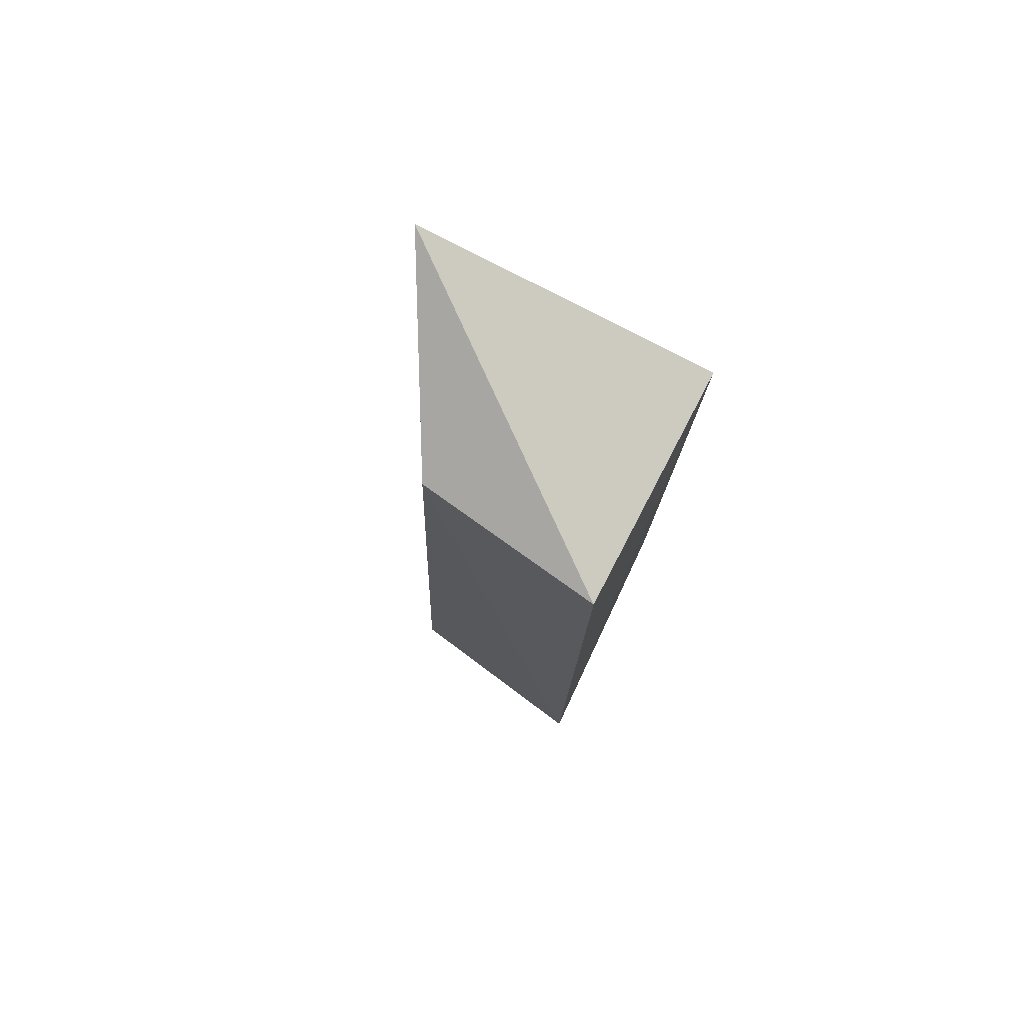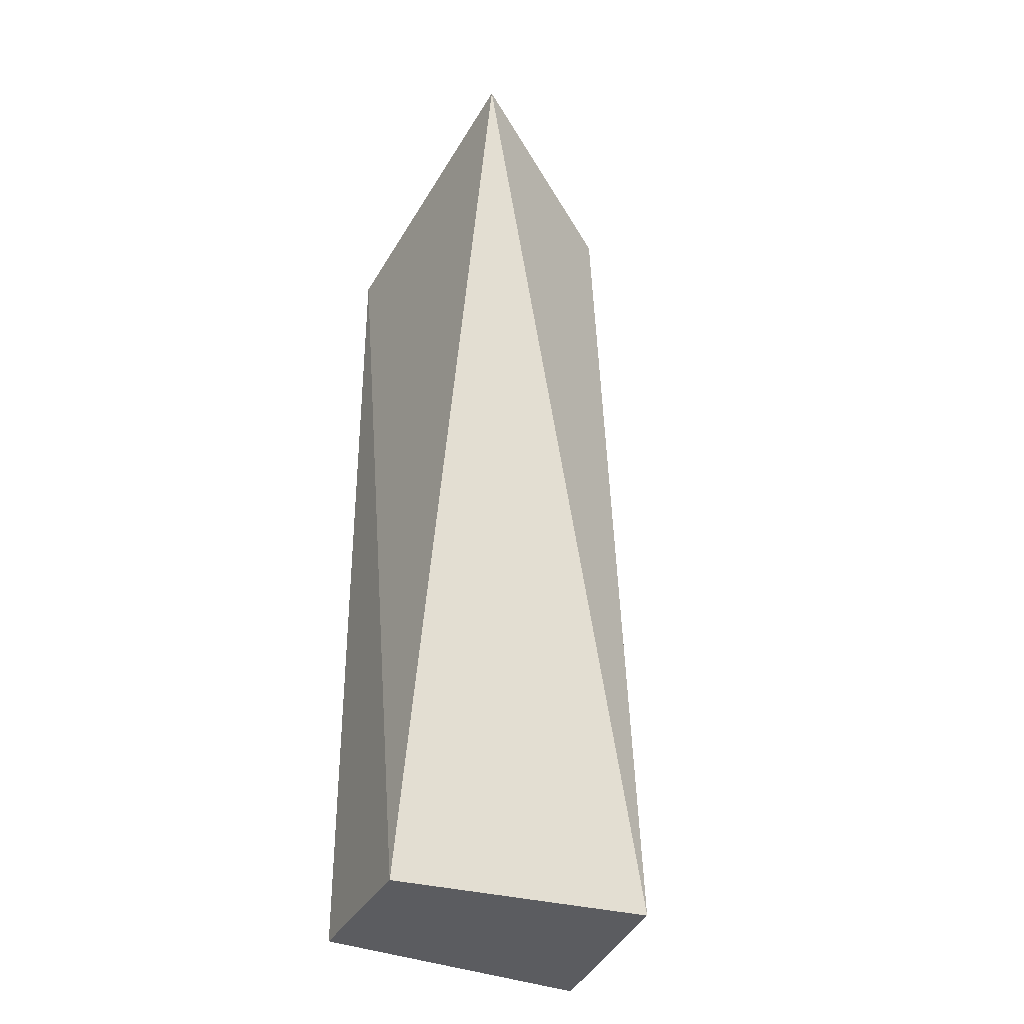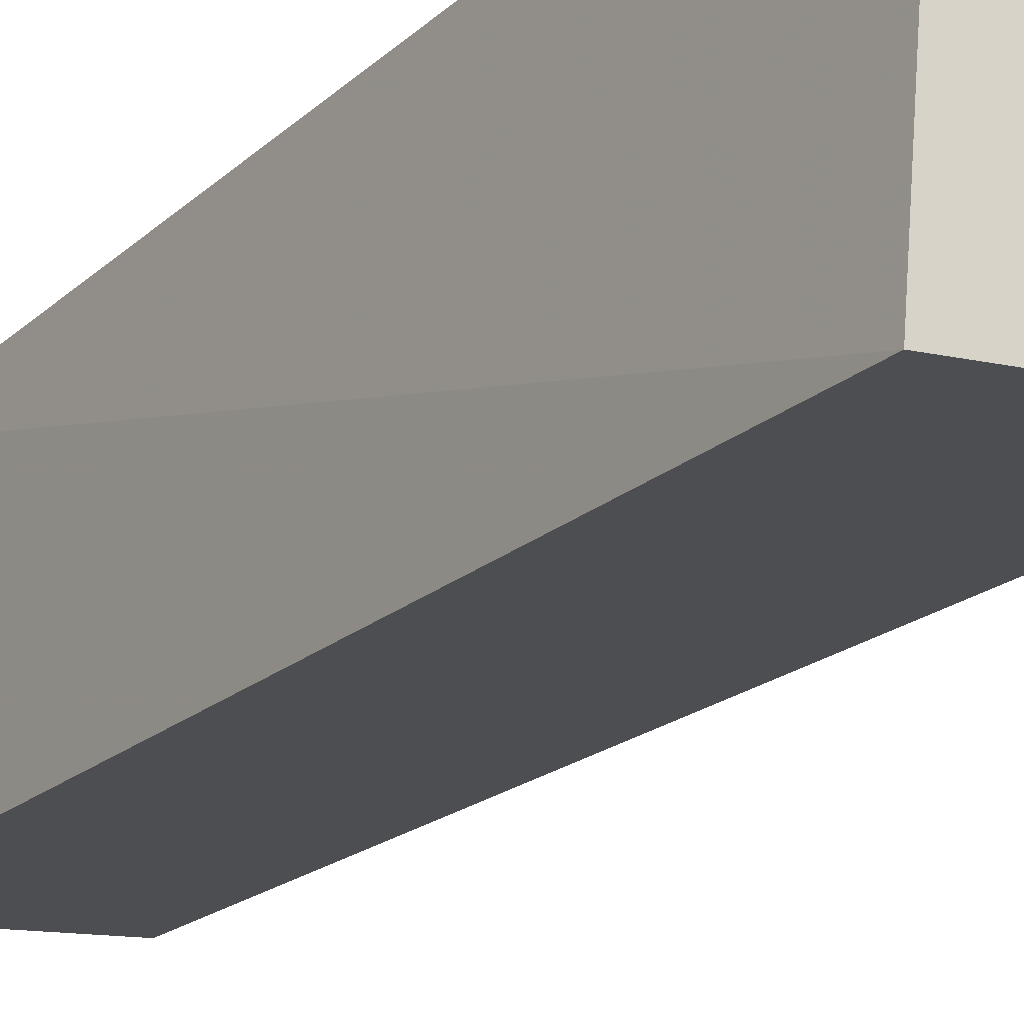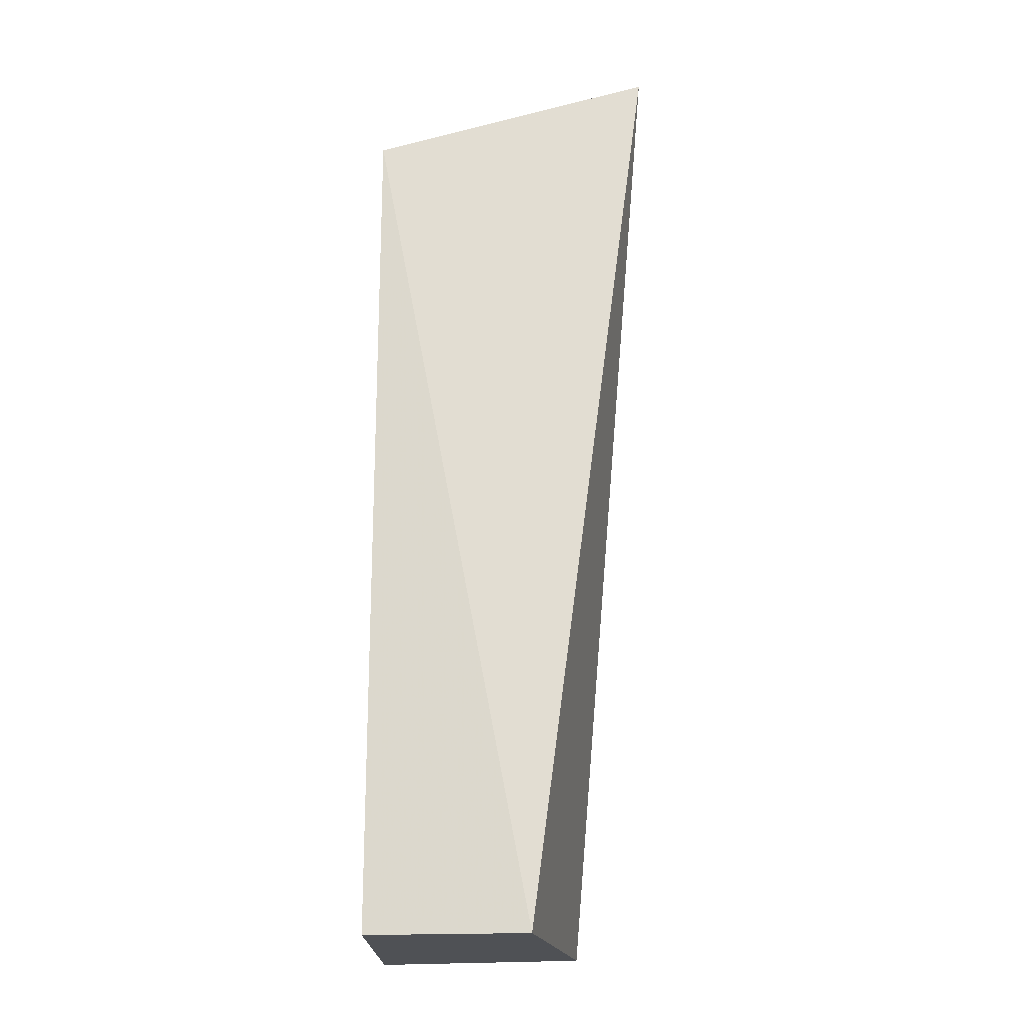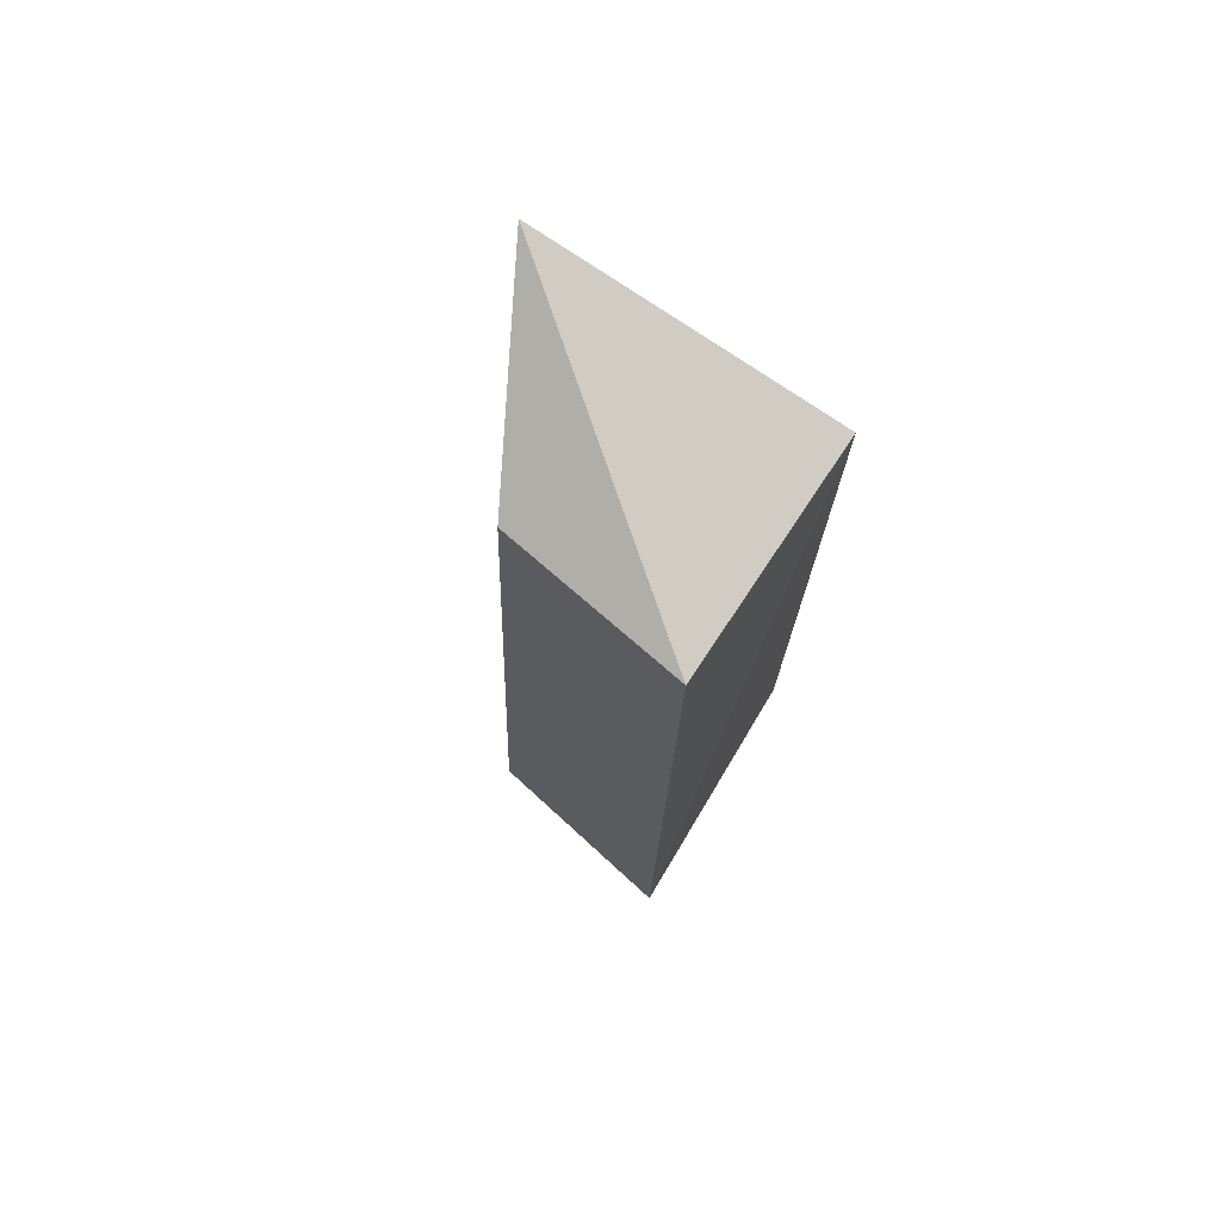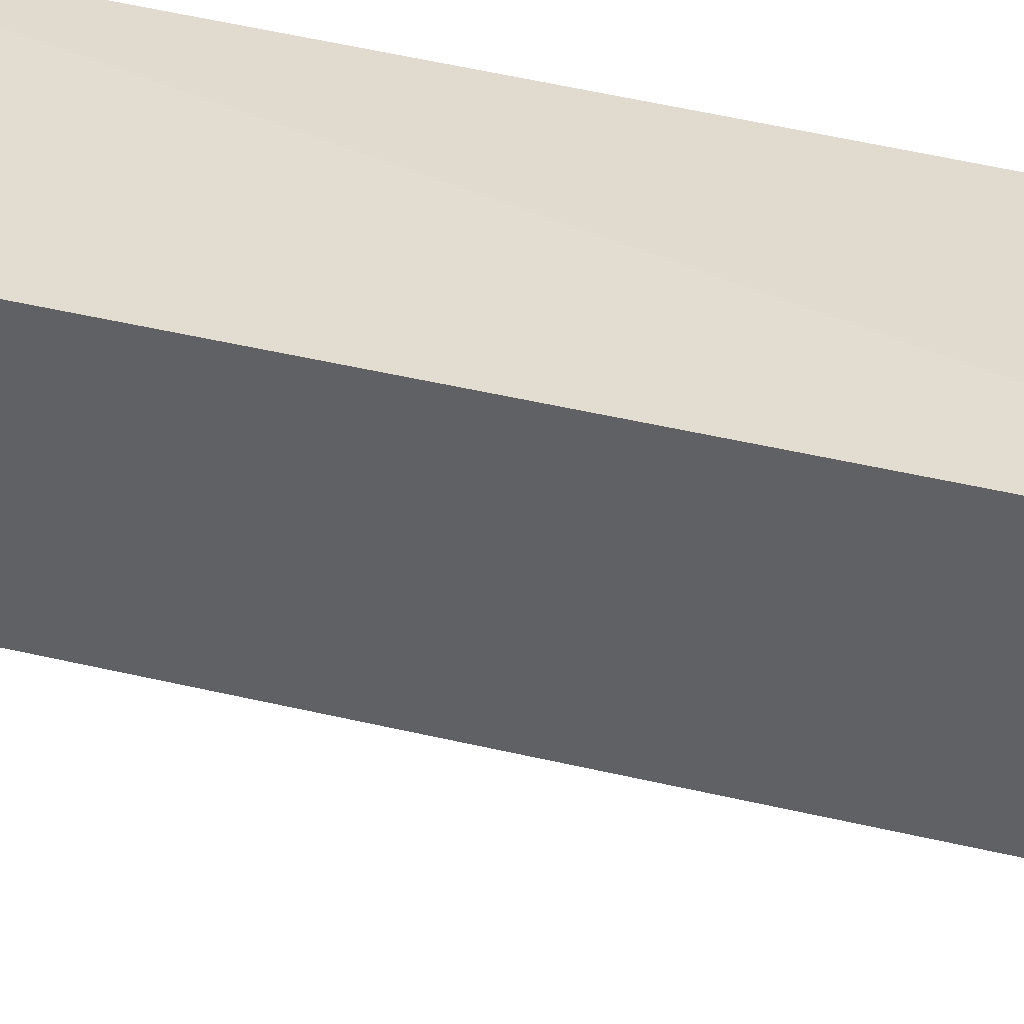
<metadata>
{"format":"obj","ext":"obj","renderer":"f3d","projection":"perspective","resolution":1024,"background":"white","views":[{"elev":79.0,"azim":30.4,"up":"+Z"},{"elev":-35.0,"azim":-114.7,"up":"+Z"},{"elev":-22.1,"azim":147.1,"up":"+Y"},{"elev":-19.8,"azim":-174.2,"up":"+Z"},{"elev":74.7,"azim":36.1,"up":"+Z"},{"elev":-51.4,"azim":77.4,"up":"+Y"}]}
</metadata>
<code>
v 0.02306 -0.1079 0.0903
v 0.02765 -0.1214 -0.2348
v 0.0184 -0.0184 -0.2348
v -0.08739 -0.03374 0.1169
v -0.05139 -0.1128 -0.2348
v 0.0184 -0.0184 0.08333
v -0.04573 -0.1013 0.08716
v -0.04221 -0.0184 -0.2348
f 5 3 2
f 6 4 1
f 6 1 2
f 6 2 3
f 7 5 2
f 7 2 1
f 7 1 4
f 7 4 5
f 8 5 4
f 8 3 5
f 8 6 3
f 8 4 6

</code>
